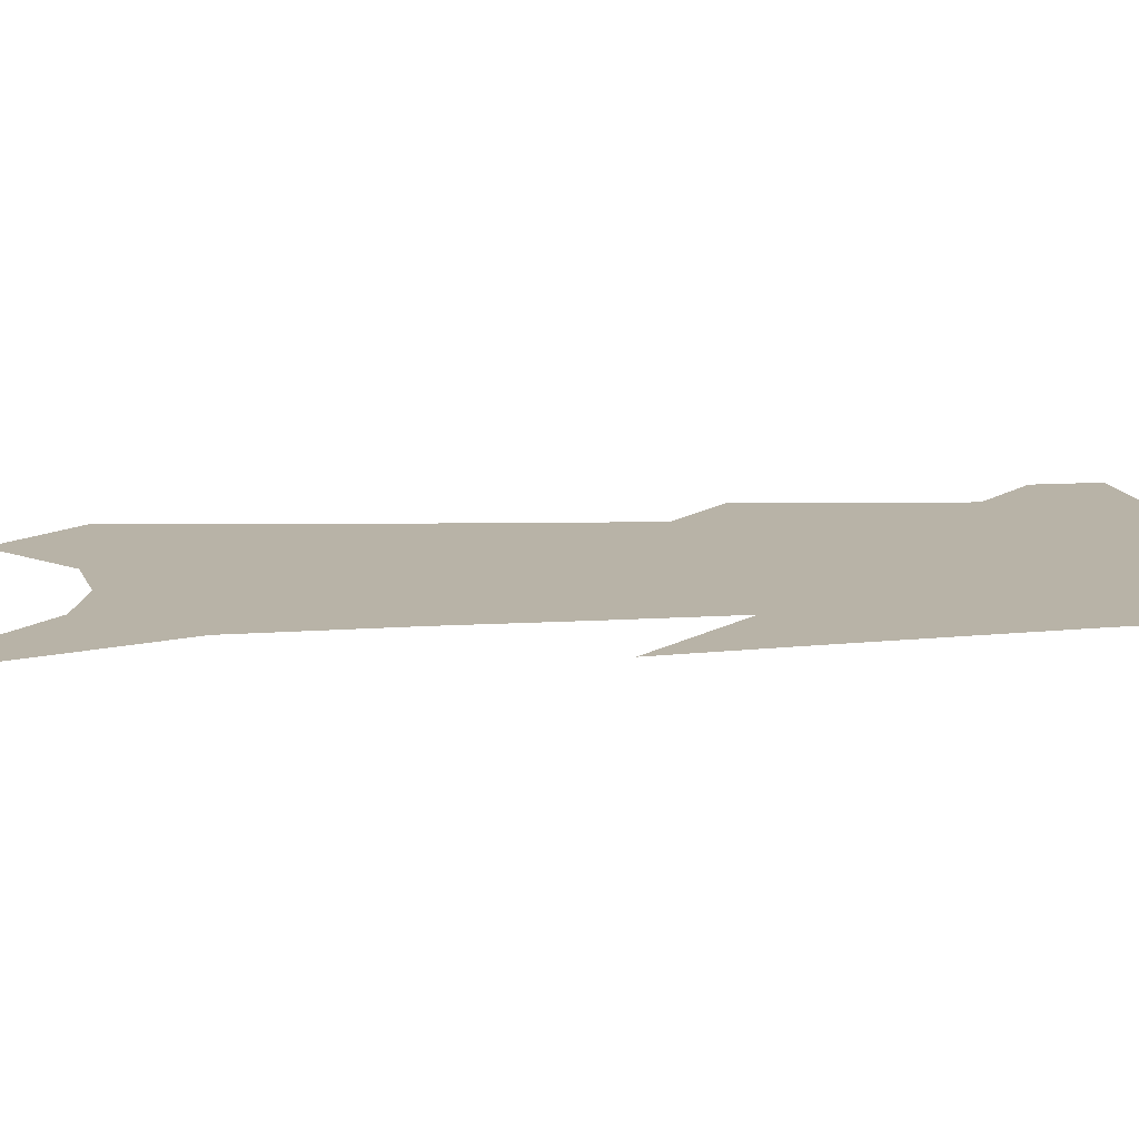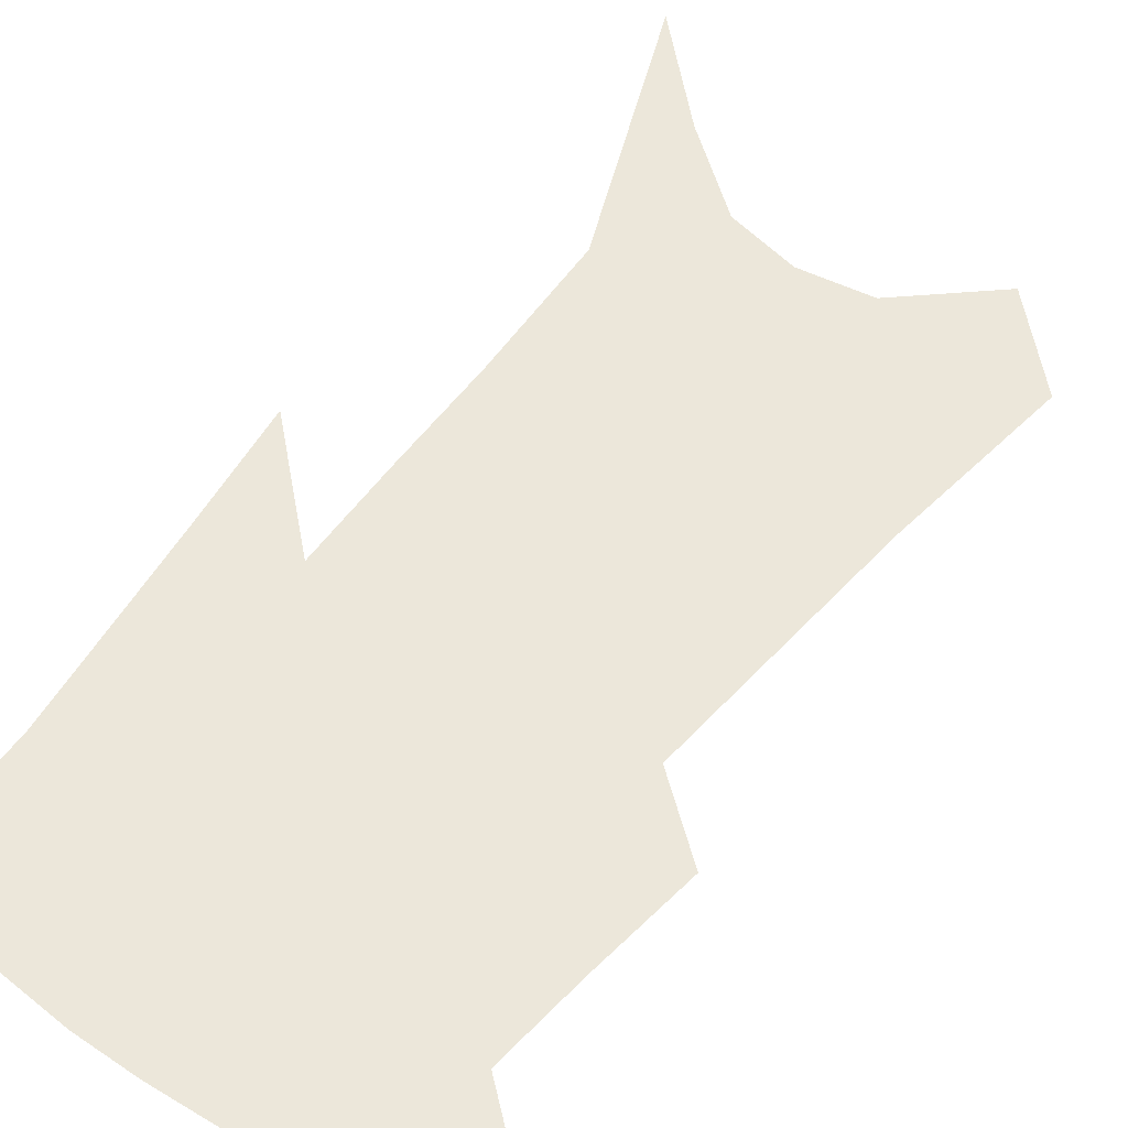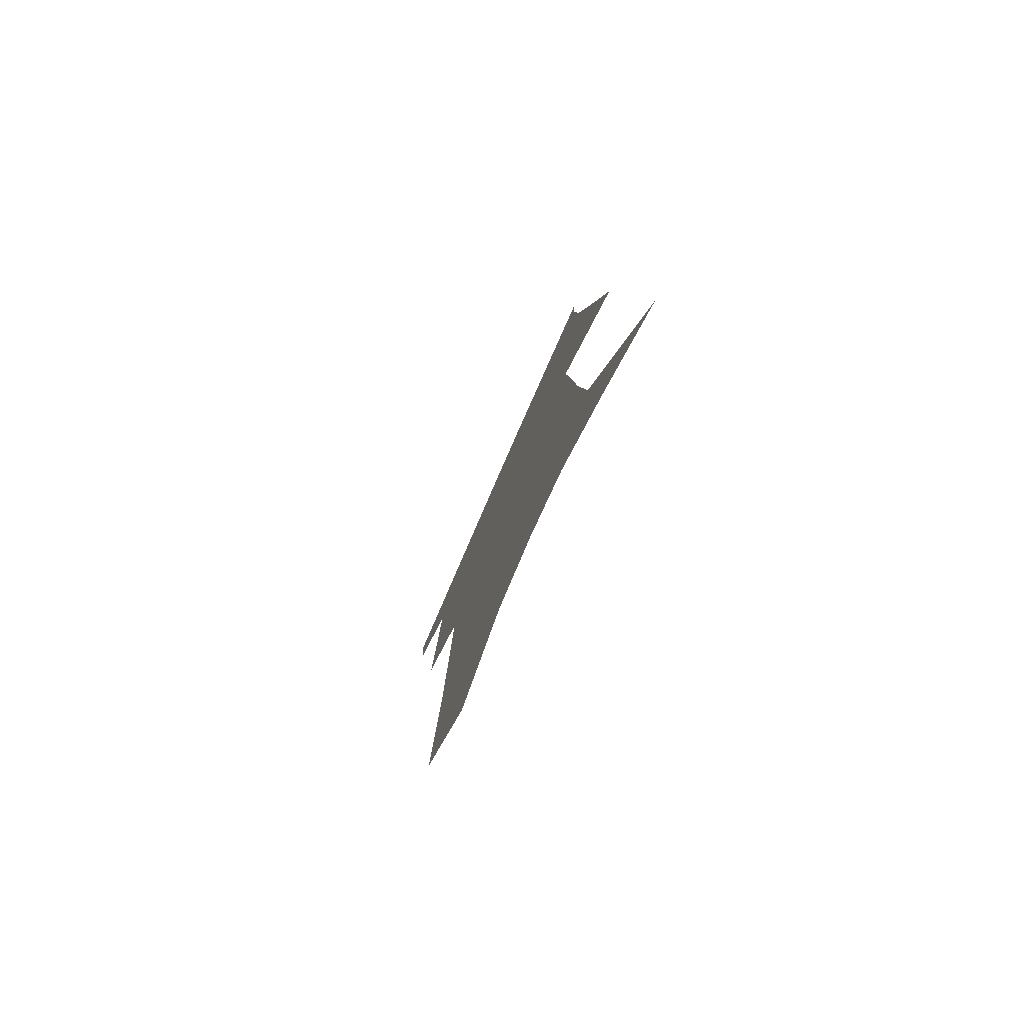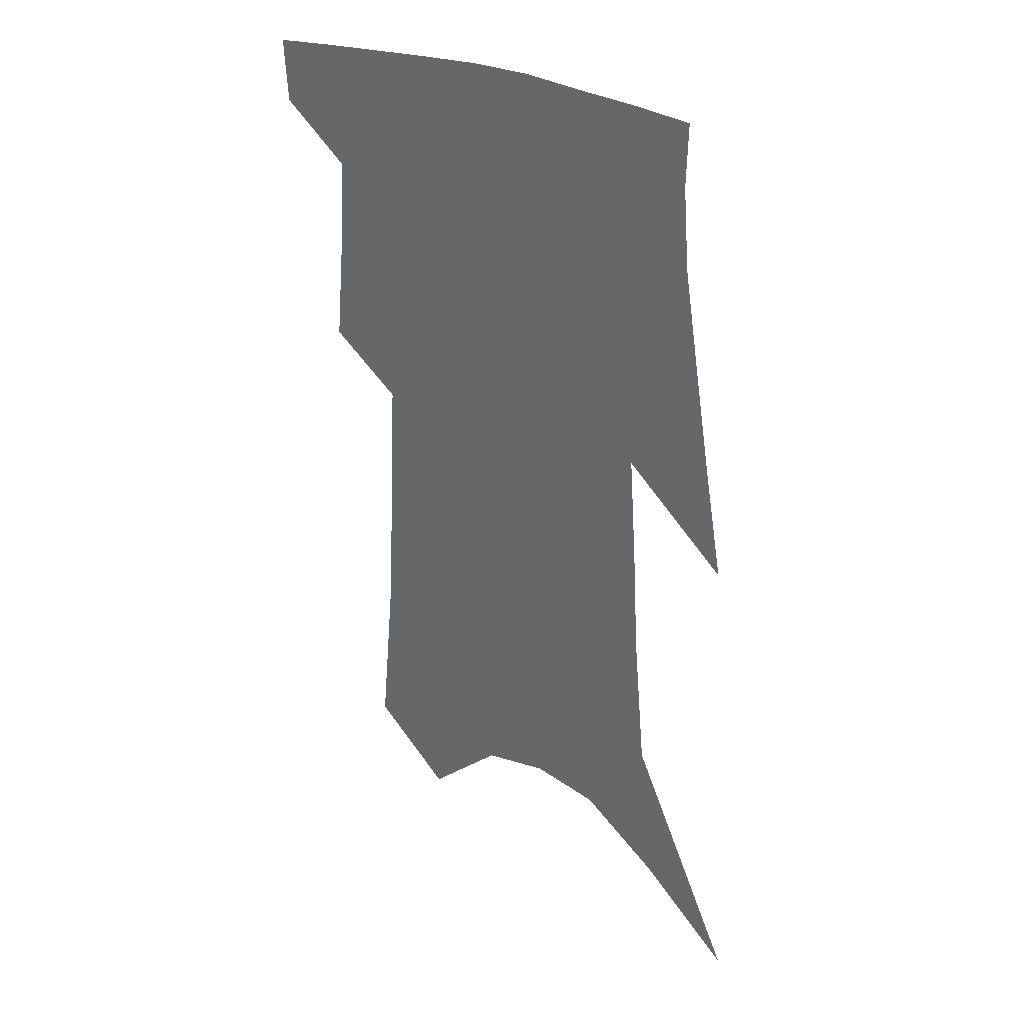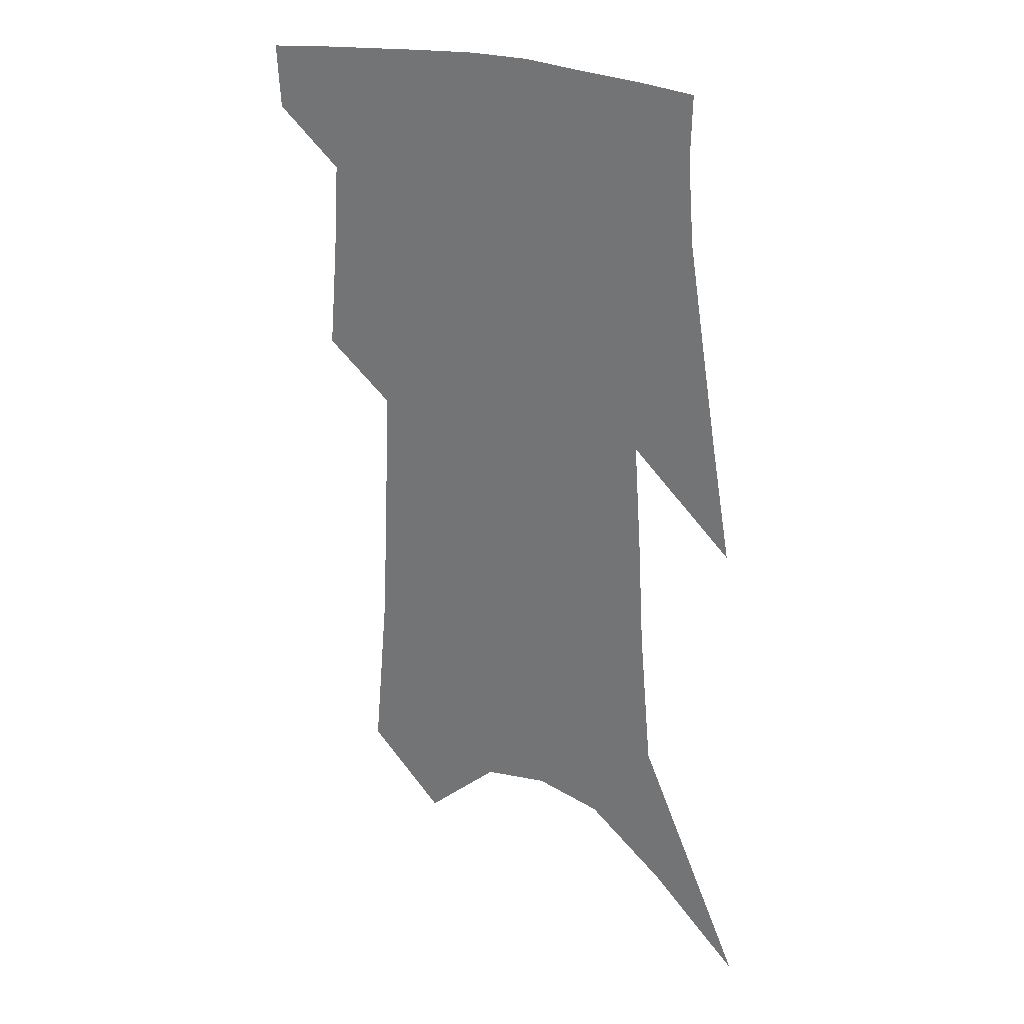
<metadata>
{"format":"obj","ext":"obj","renderer":"f3d","projection":"perspective","resolution":1024,"background":"white","views":[{"elev":12.7,"azim":85.4,"up":"+Z"},{"elev":53.7,"azim":-141.3,"up":"+Z"},{"elev":-79.8,"azim":66.2,"up":"+Y"},{"elev":33.0,"azim":36.0,"up":"+Y"},{"elev":28.4,"azim":32.4,"up":"+Y"}]}
</metadata>
<code>
v 491.7 380.6 0
v 490.4 402 0
v 509.3 295.3 0
v 512.5 331.5 0
v 514.6 362.5 0
v 513.3 384.4 0
v 510.8 404.8 0
v 523.6 128.1 0
v 529.1 188.9 0
v 531.4 235.2 0
v 533.4 277 0
v 534.2 310.7 0
v 535.7 341.9 0
v 535.3 365.9 0
v 533.5 386.8 0
v 531.2 407.3 0
v 550.7 103.2 0
v 554.9 169 0
v 554.3 209.7 0
v 555.8 255.1 0
v 555.3 287.5 0
v 556.3 321 0
v 556.4 347.2 0
v 556.1 369.5 0
v 554.2 389.3 0
v 551.7 409.7 0
v 577.4 128.7 0
v 577.5 181.1 0
v 576.7 222.3 0
v 576.1 259 0
v 575.4 291.3 0
v 575.8 324.2 0
v 575.7 349.1 0
v 575.7 371.5 0
v 574.9 391.2 0
v 572.2 412 0
v 600.6 133.5 0
v 599 182.4 0
v 597.5 223 0
v 596.4 263.5 0
v 595.4 297.9 0
v 594.8 326.1 0
v 594.8 351.1 0
v 594.9 373 0
v 594.8 392.3 0
v 592.8 413.1 0
v 624.1 129.5 0
v 622.2 172.7 0
v 618.2 224.5 0
v 616.9 259.6 0
v 616.1 291.1 0
v 614.5 321.9 0
v 613.1 351.7 0
v 613.7 372.5 0
v 614.2 392.9 0
v 614.6 412.4 0
v 651.9 109.1 0
v 646.3 162.4 0
v 641.9 210.9 0
v 639.7 248.1 0
v 637.1 285.3 0
v 634.6 317.6 0
v 633 345.9 0
v 633.3 369.8 0
v 633.4 392.7 0
v 634.5 412 0
v 684.1 80.03 0
v 673.3 253.9 0
v 666.4 293.6 0
v 660.5 329.1 0
v 655.1 362.6 0
v 652.8 390.1 0
v 653.3 411.1 0
v 691 451 0
f 5 6 1
f 1 6 2
f 6 7 2
f 11 12 3
f 3 12 4
f 12 13 4
f 4 13 5
f 13 14 5
f 5 14 6
f 14 15 6
f 6 15 7
f 15 16 7
f 17 18 8
f 8 18 9
f 18 19 9
f 9 19 10
f 19 20 10
f 10 20 11
f 20 21 11
f 11 21 12
f 21 22 12
f 12 22 13
f 22 23 13
f 13 23 14
f 23 24 14
f 14 24 15
f 24 25 15
f 15 25 16
f 25 26 16
f 17 27 18
f 27 28 18
f 18 28 19
f 28 29 19
f 19 29 20
f 29 30 20
f 20 30 21
f 30 31 21
f 21 31 22
f 31 32 22
f 22 32 23
f 32 33 23
f 23 33 24
f 33 34 24
f 24 34 25
f 34 35 25
f 25 35 26
f 35 36 26
f 27 37 28
f 37 38 28
f 28 38 29
f 38 39 29
f 29 39 30
f 39 40 30
f 30 40 31
f 40 41 31
f 31 41 32
f 41 42 32
f 32 42 33
f 42 43 33
f 33 43 34
f 43 44 34
f 34 44 35
f 44 45 35
f 35 45 36
f 45 46 36
f 37 47 38
f 47 48 38
f 38 48 39
f 48 49 39
f 39 49 40
f 49 50 40
f 40 50 41
f 50 51 41
f 41 51 42
f 51 52 42
f 42 52 43
f 52 53 43
f 43 53 44
f 53 54 44
f 44 54 45
f 54 55 45
f 45 55 46
f 55 56 46
f 47 57 48
f 57 58 48
f 48 58 49
f 58 59 49
f 49 59 50
f 59 60 50
f 50 60 51
f 60 61 51
f 51 61 52
f 61 62 52
f 52 62 53
f 62 63 53
f 53 63 54
f 63 64 54
f 54 64 55
f 64 65 55
f 55 65 56
f 65 66 56
f 57 67 58
f 61 68 62
f 68 69 62
f 62 69 63
f 69 70 63
f 63 70 64
f 70 71 64
f 64 71 65
f 71 72 65
f 65 72 66
f 72 73 66

</code>
